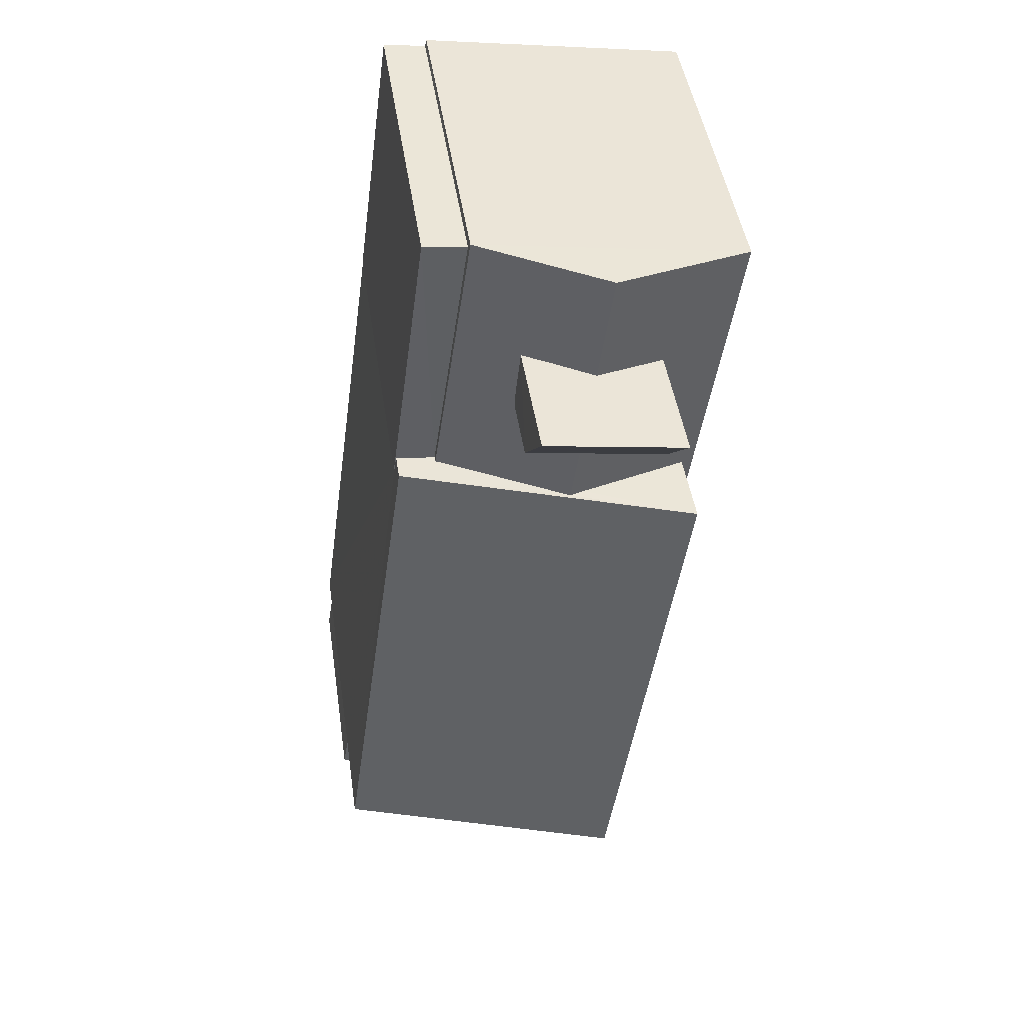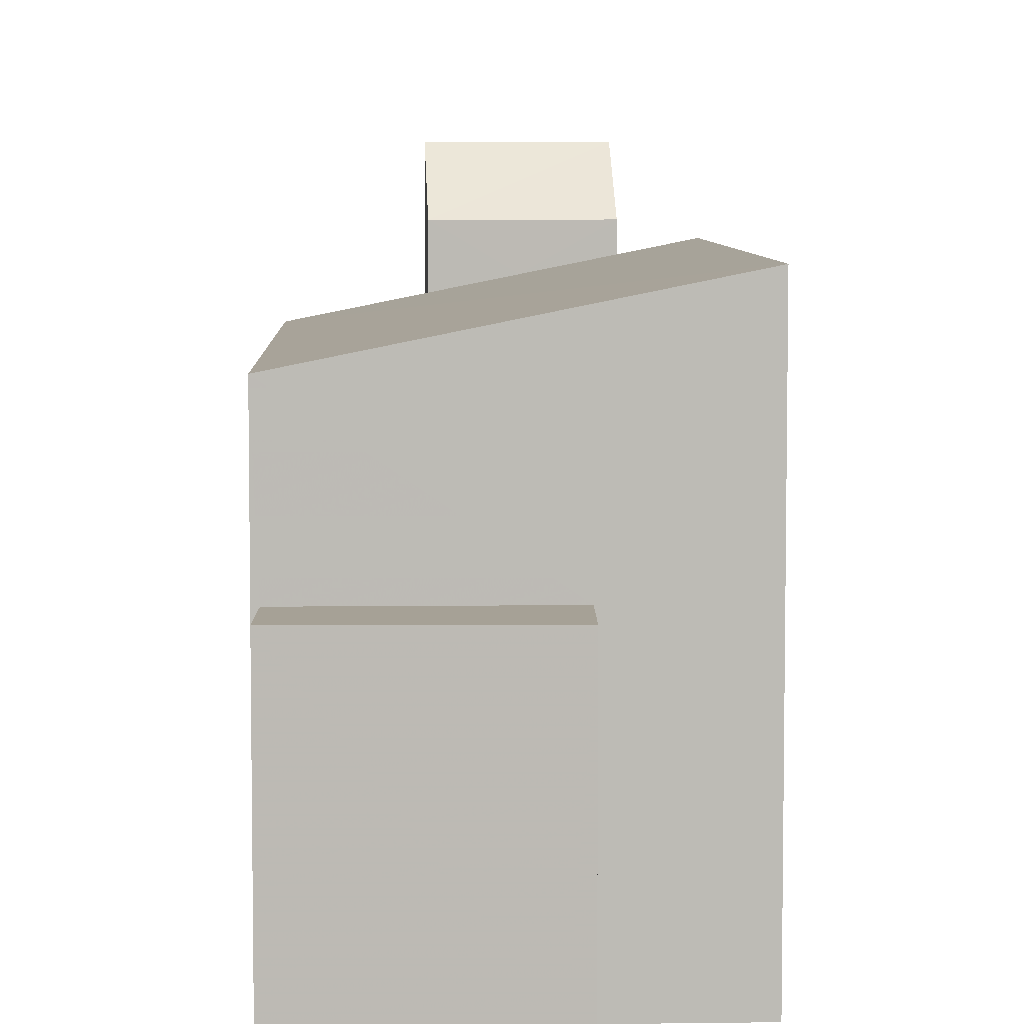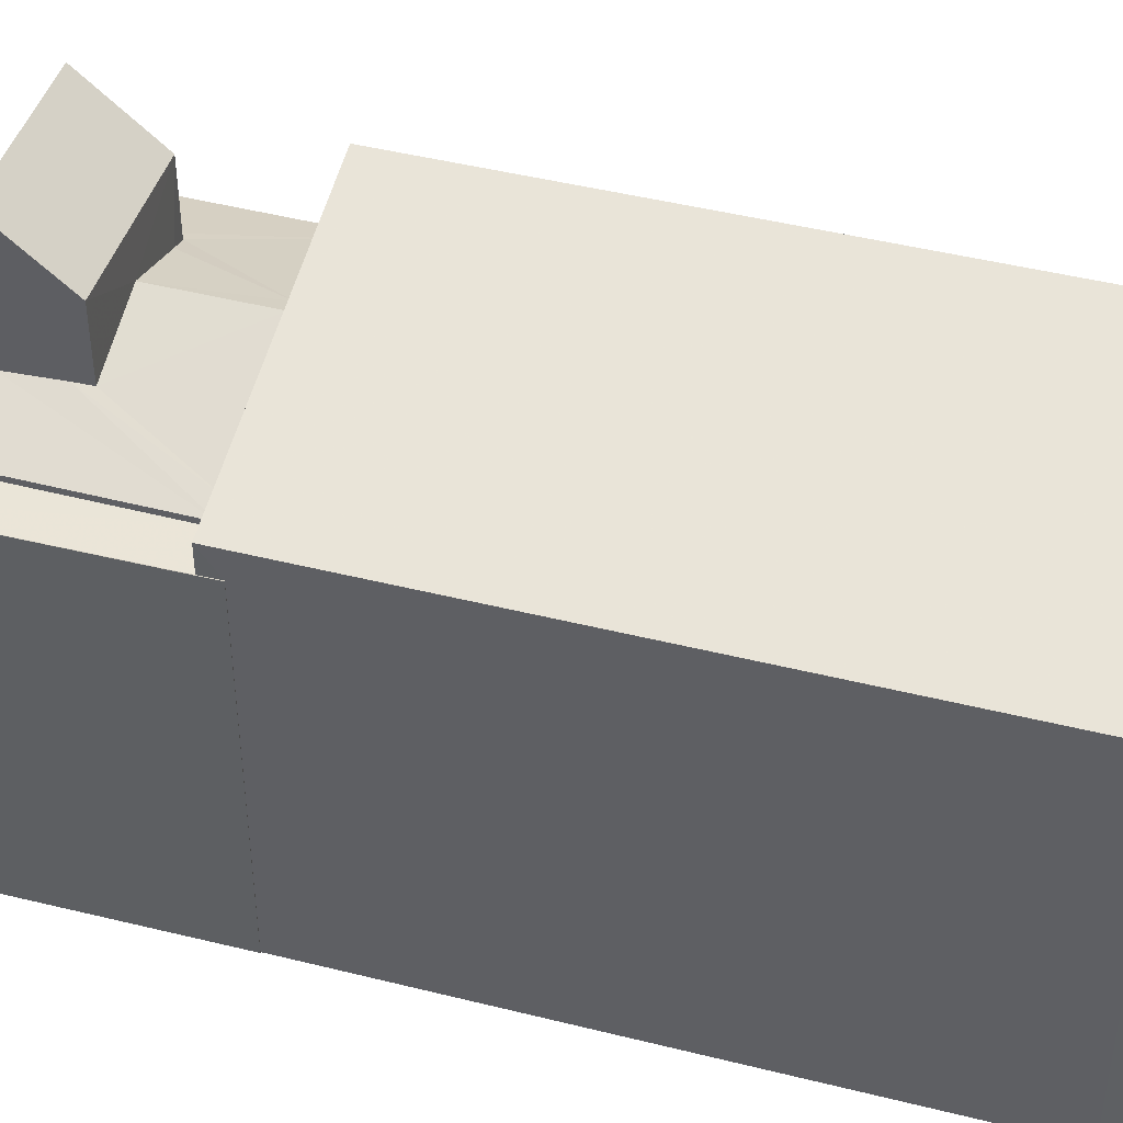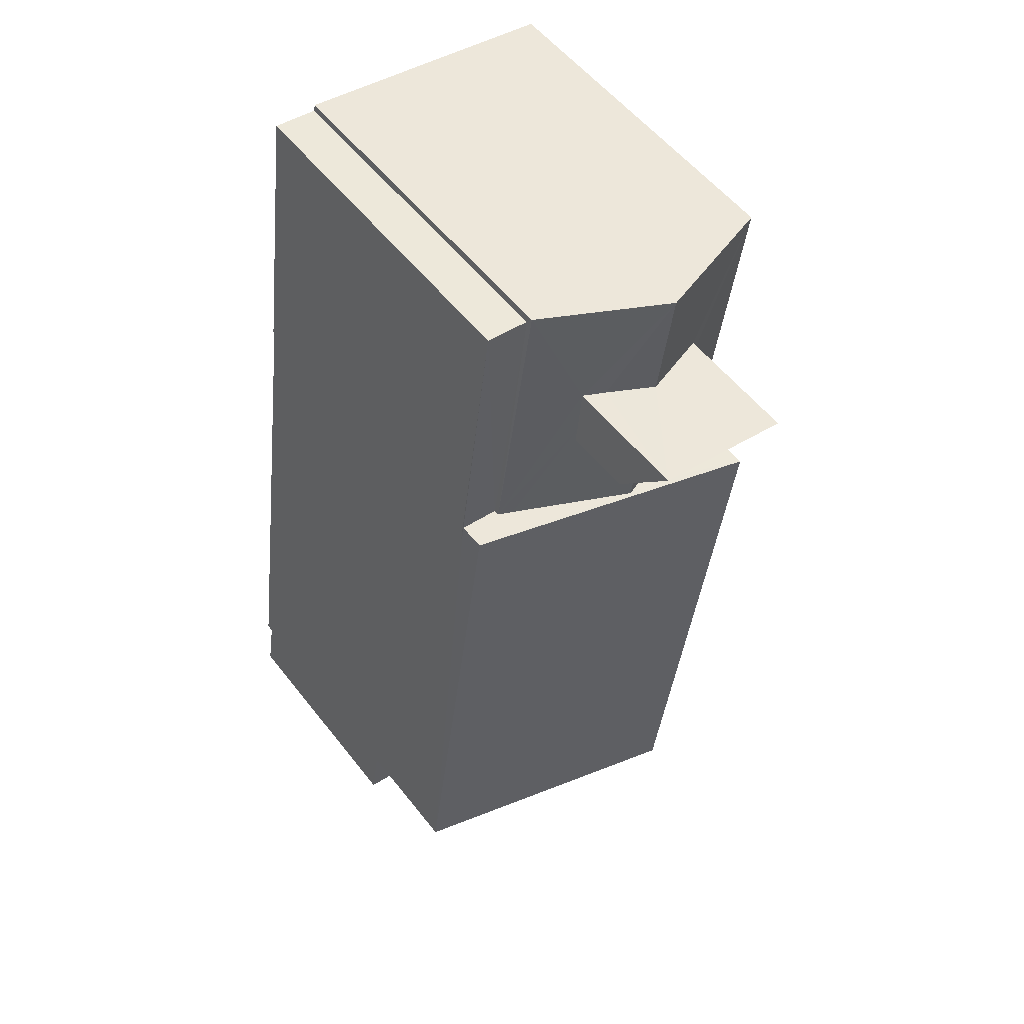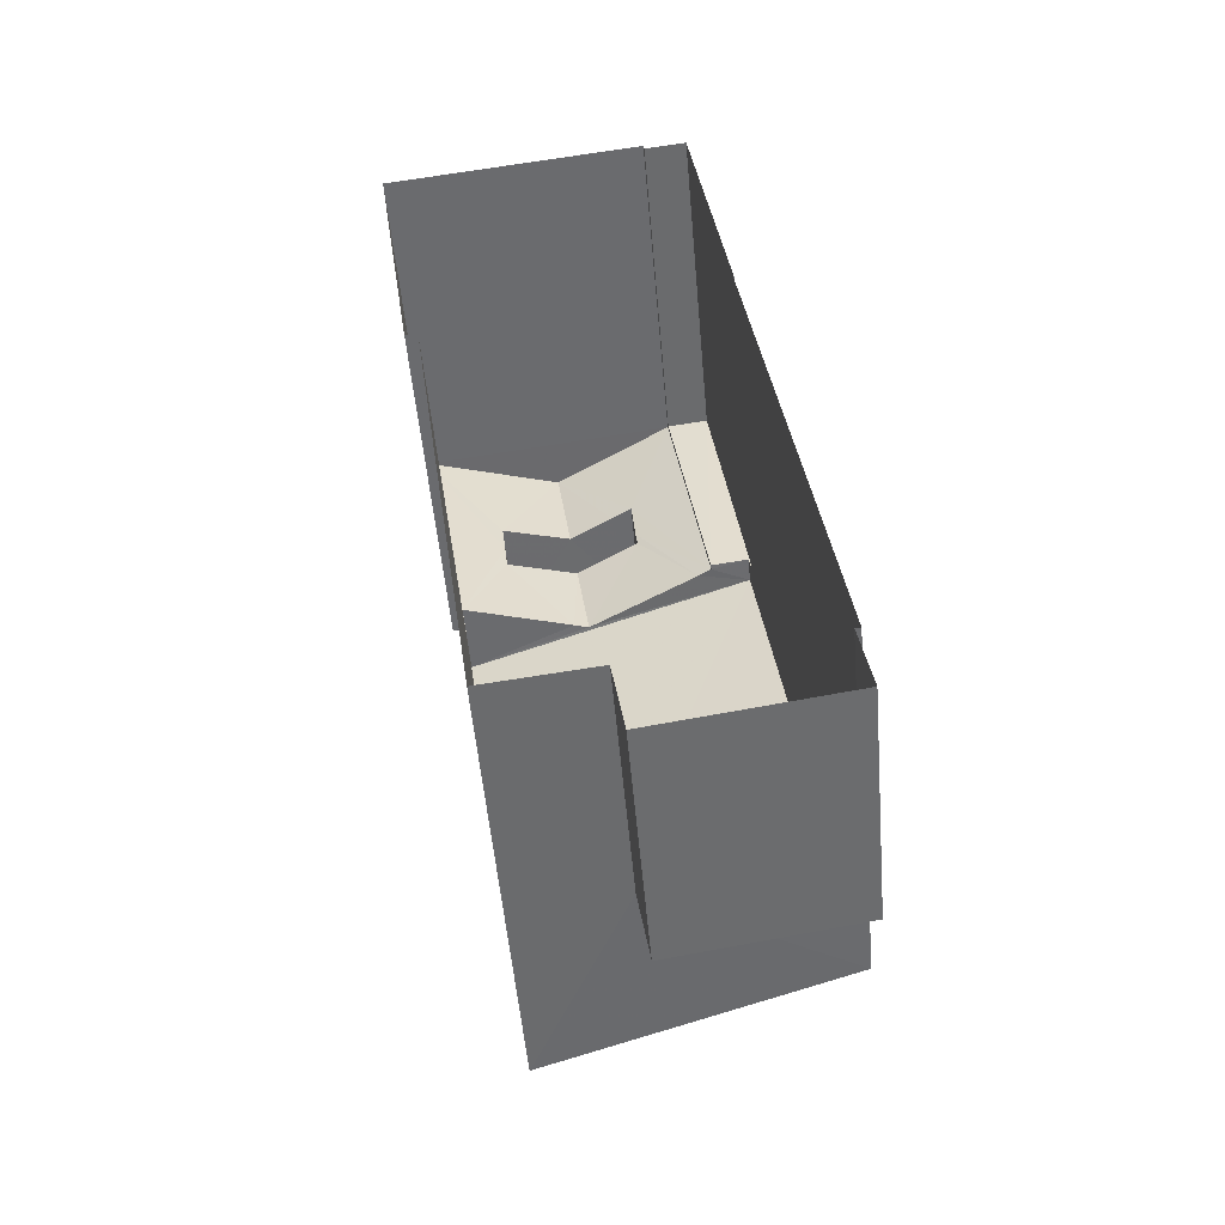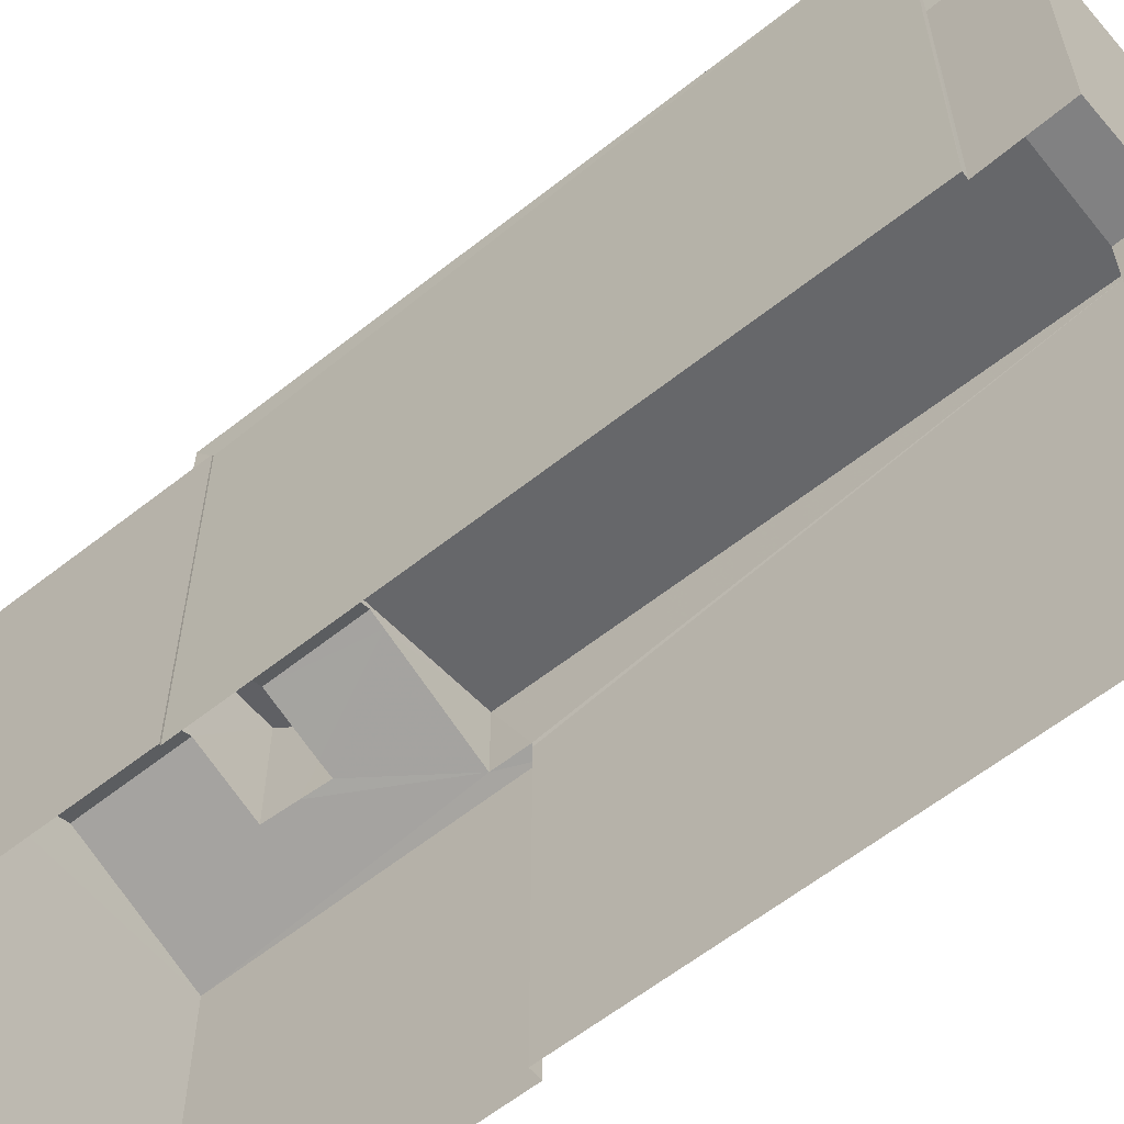
<metadata>
{"format":"obj","ext":"obj","renderer":"f3d","projection":"perspective","resolution":1024,"background":"white","views":[{"elev":45.8,"azim":-8.5,"up":"+Y"},{"elev":6.3,"azim":-9.7,"up":"+Z"},{"elev":45.4,"azim":-81.7,"up":"+Z"},{"elev":55.1,"azim":-37.4,"up":"+Y"},{"elev":-52.2,"azim":-175.0,"up":"+Y"},{"elev":-60.6,"azim":-58.9,"up":"+Z"}]}
</metadata>
<code>
v -8.815e+04 -9.937e+04 4.717
v -8.815e+04 -9.937e+04 4.717
v -8.815e+04 -9.937e+04 4.717
v -8.816e+04 -9.938e+04 4.717
v -8.816e+04 -9.938e+04 4.717
v -8.815e+04 -9.938e+04 4.717
v -8.816e+04 -9.938e+04 4.717
v -8.815e+04 -9.937e+04 4.717
v -8.815e+04 -9.937e+04 4.717
v -8.815e+04 -9.937e+04 4.717
v -8.815e+04 -9.937e+04 4.717
v -8.815e+04 -9.937e+04 4.717
v -8.815e+04 -9.938e+04 4.717
v -8.815e+04 -9.938e+04 4.717
v -8.816e+04 -9.938e+04 8.689
v -8.816e+04 -9.938e+04 8.689
v -8.815e+04 -9.938e+04 8.689
v -8.815e+04 -9.938e+04 8.689
v -8.815e+04 -9.937e+04 10.84
v -8.815e+04 -9.938e+04 11.83
v -8.815e+04 -9.937e+04 11.83
v -8.816e+04 -9.938e+04 10.84
v -8.815e+04 -9.937e+04 12.02
v -8.815e+04 -9.937e+04 12.02
v -8.815e+04 -9.937e+04 12.99
v -8.815e+04 -9.937e+04 12.99
v -8.815e+04 -9.937e+04 10.49
v -8.815e+04 -9.937e+04 10.57
v -8.815e+04 -9.937e+04 10.49
v -8.815e+04 -9.937e+04 10.56
v -8.815e+04 -9.937e+04 11.25
v -8.815e+04 -9.937e+04 10.9
v -8.815e+04 -9.937e+04 10.99
v -8.815e+04 -9.937e+04 10.91
v -8.815e+04 -9.937e+04 11.34
v -8.815e+04 -9.937e+04 11.34
v -8.815e+04 -9.937e+04 11.34
v -8.815e+04 -9.937e+04 10.91
v -8.815e+04 -9.937e+04 11.34
v -8.815e+04 -9.937e+04 11.03
v -8.815e+04 -9.937e+04 10.49
v -8.815e+04 -9.937e+04 10.49
v -8.815e+04 -9.937e+04 10.89
v -8.815e+04 -9.937e+04 10.58
v -8.815e+04 -9.937e+04 10.9
v -8.815e+04 -9.937e+04 10.91
v -8.815e+04 -9.937e+04 10.4
v -8.815e+04 -9.937e+04 10.4
v -8.815e+04 -9.937e+04 10.4
v -8.815e+04 -9.937e+04 10.4
v -8.815e+04 -9.937e+04 10.4
v -8.815e+04 -9.937e+04 10.4
v -8.815e+04 -9.937e+04 10.49
f 1 2 3
f 4 5 1
f 6 7 4
f 8 9 10
f 1 3 8
f 11 12 10
f 13 14 12
f 14 6 4
f 14 4 1
f 12 8 10
f 12 1 8
f 12 14 1
f 15 16 17
f 18 15 17
f 19 20 21
f 19 22 20
f 23 24 25
f 26 23 25
f 27 28 29
f 29 28 30
f 31 32 33
f 31 28 32
f 34 28 27
f 32 28 34
f 31 33 35
f 36 31 35
f 37 38 39
f 39 38 27
f 38 34 27
f 40 37 39
f 41 42 43
f 42 44 45
f 39 41 43
f 39 43 40
f 43 42 45
f 46 36 35
f 45 44 46
f 46 44 36
f 47 48 49
f 50 47 51
f 48 52 49
f 51 47 49
f 18 17 6
f 14 18 6
f 16 7 6
f 17 16 6
f 4 7 16
f 15 4 16
f 14 13 18
f 13 20 18
f 4 15 5
f 18 20 22
f 15 18 22
f 5 15 22
f 12 53 13
f 28 21 30
f 53 30 20
f 13 53 20
f 30 21 20
f 47 50 19
f 19 50 22
f 22 50 5
f 50 1 5
f 48 47 42
f 47 19 42
f 31 21 28
f 19 21 36
f 42 19 44
f 36 21 31
f 44 19 36
f 32 34 24
f 38 25 24
f 34 38 24
f 35 23 46
f 35 24 23
f 24 33 32
f 35 33 24
f 43 23 26
f 45 46 23
f 43 45 23
f 38 37 25
f 25 37 26
f 40 43 26
f 37 40 26
f 39 27 41
f 30 53 29
f 12 11 29
f 53 12 29
f 48 42 52
f 8 52 9
f 9 52 41
f 52 42 41
f 41 27 10
f 9 41 10
f 29 11 10
f 27 29 10
f 50 51 2
f 1 50 2
f 49 3 2
f 51 49 2
f 8 49 52
f 8 3 49

</code>
